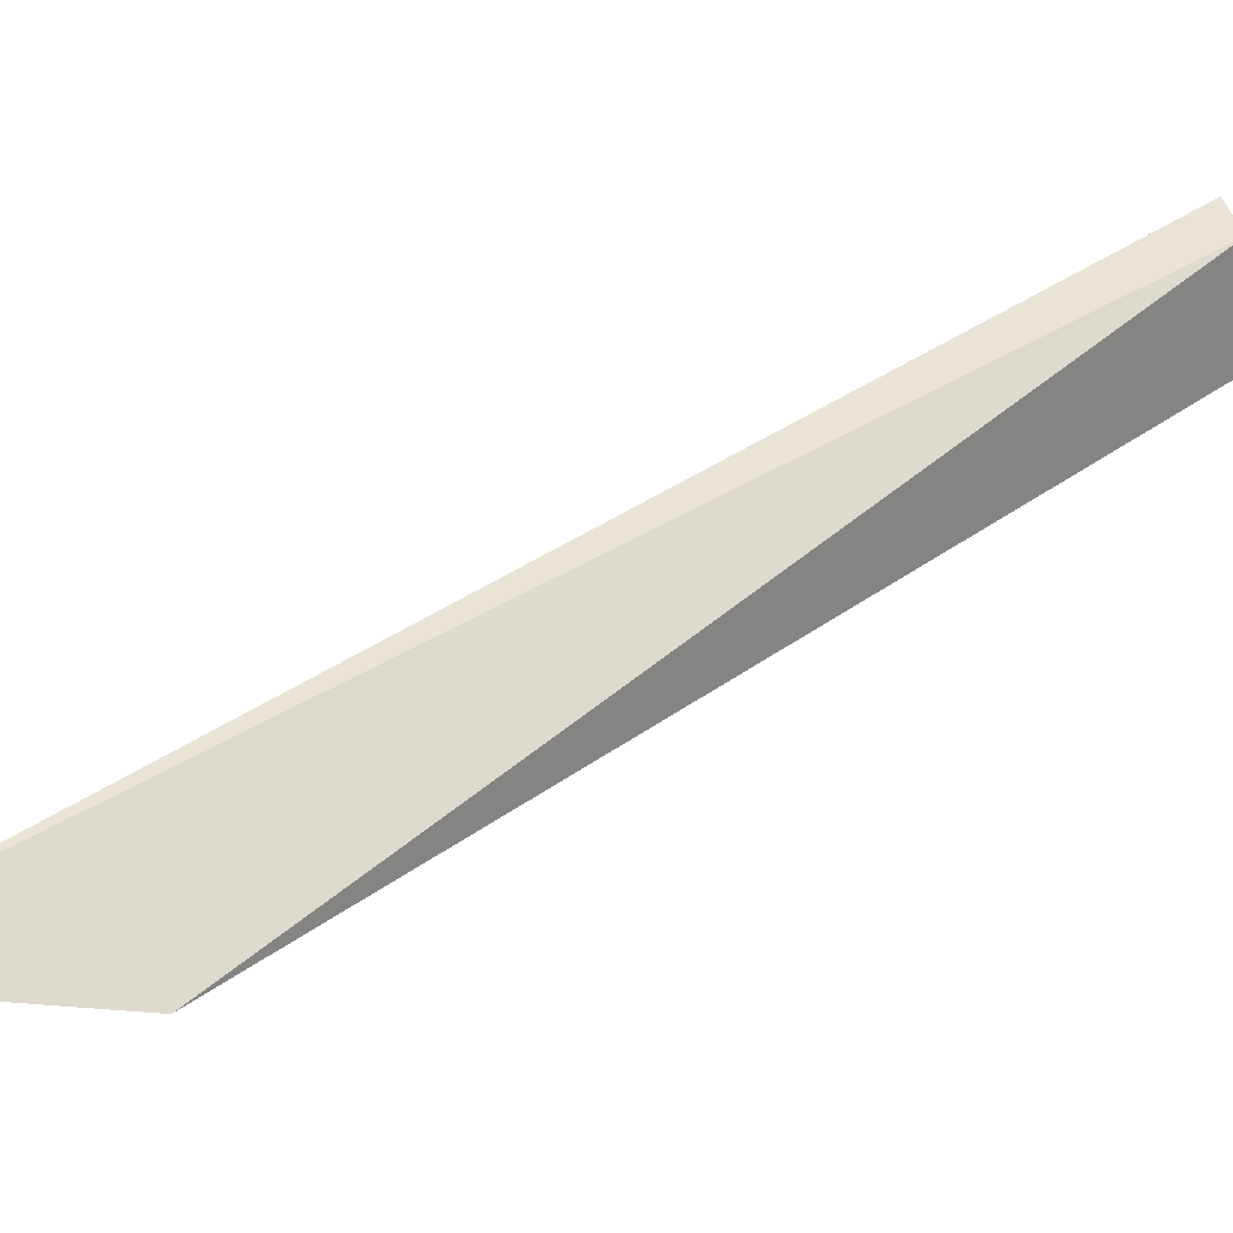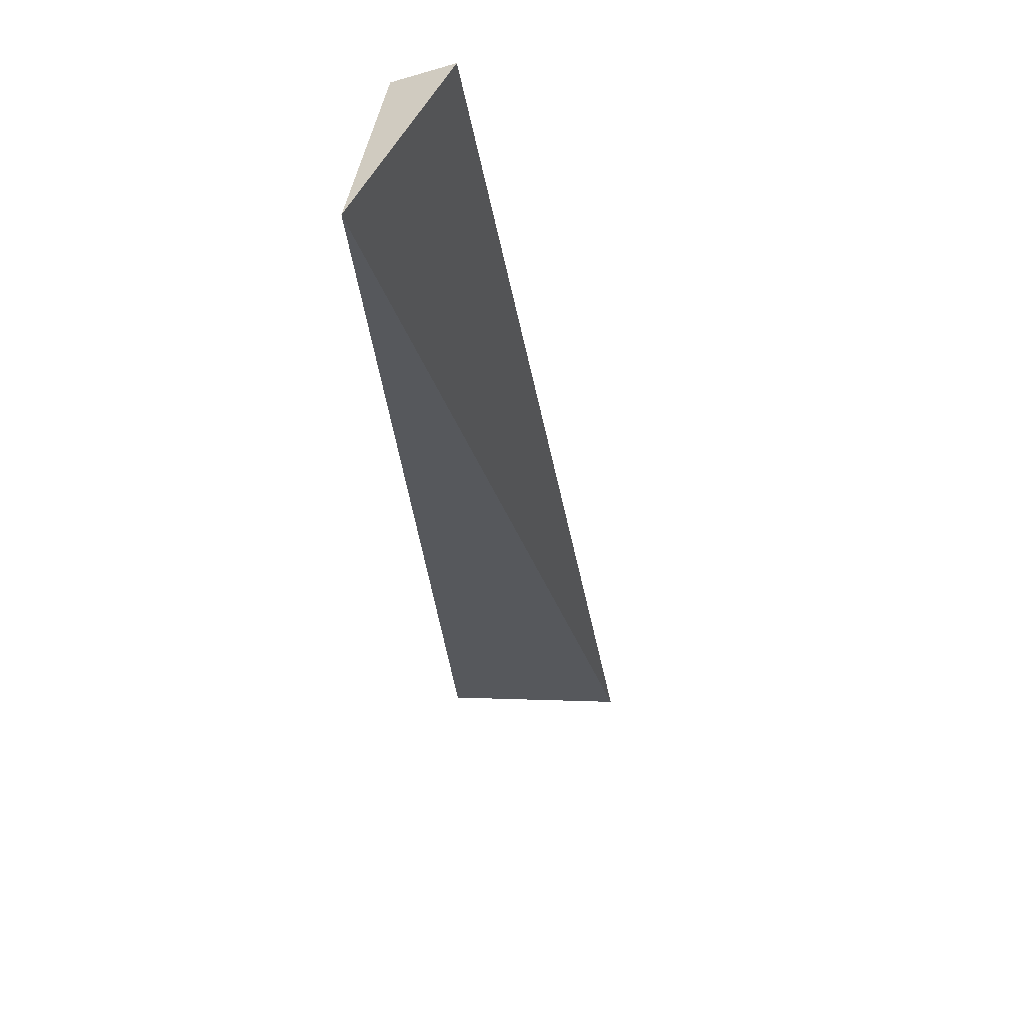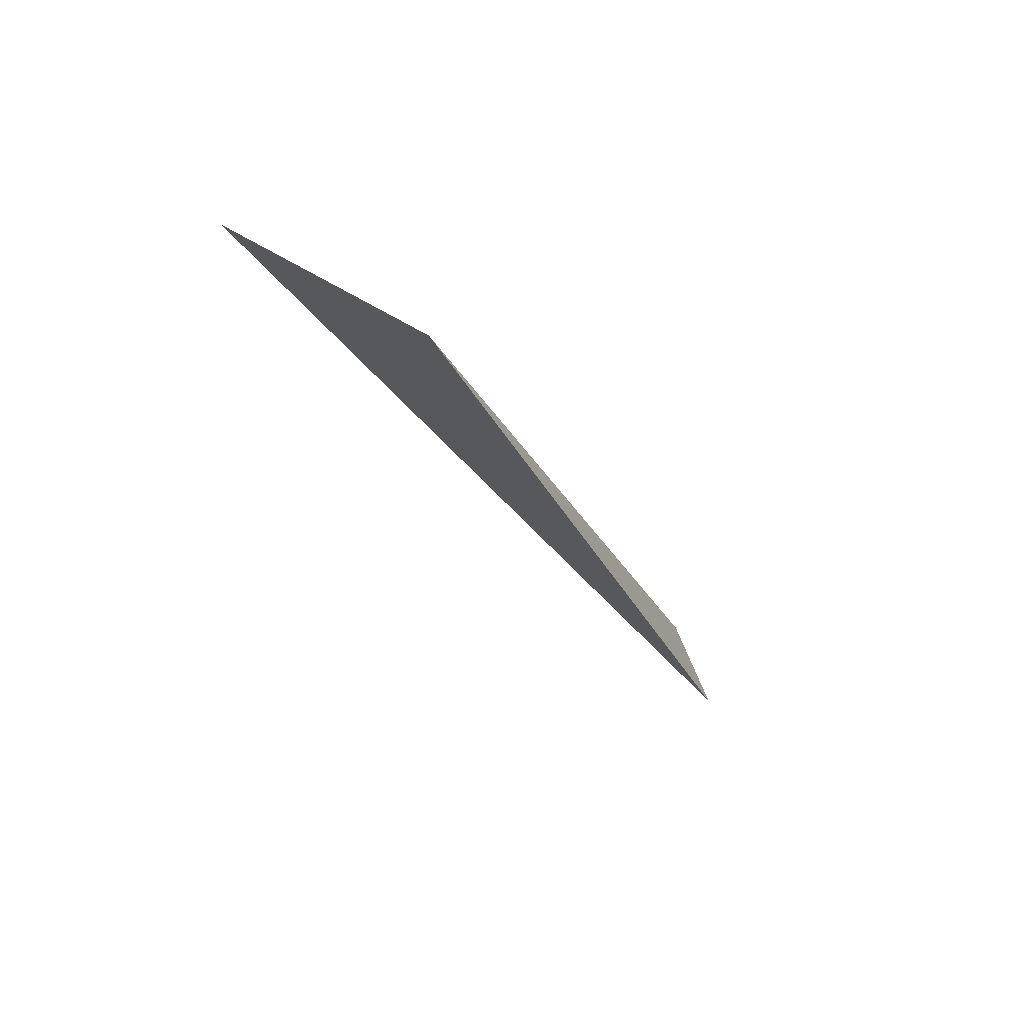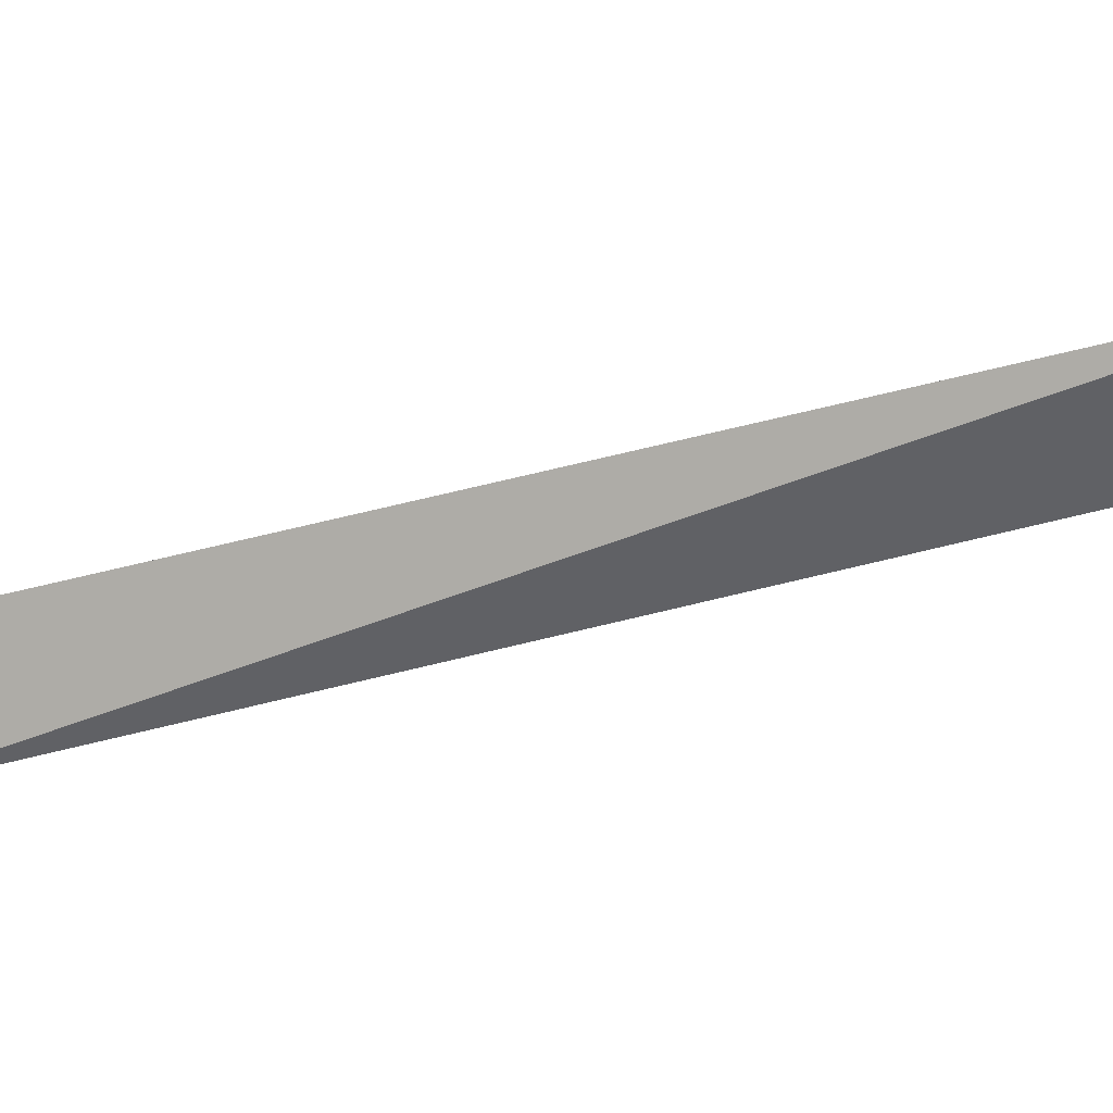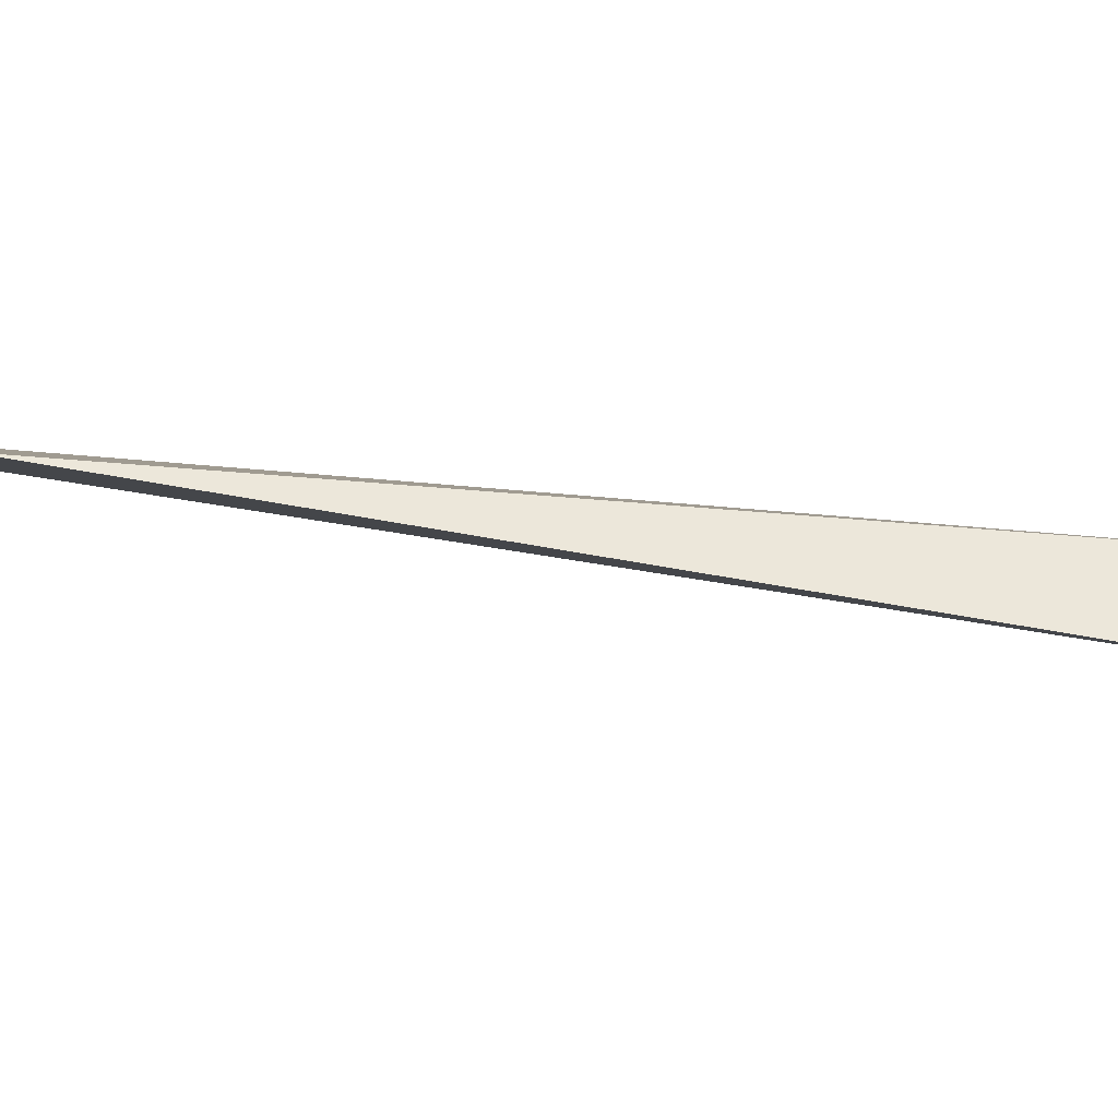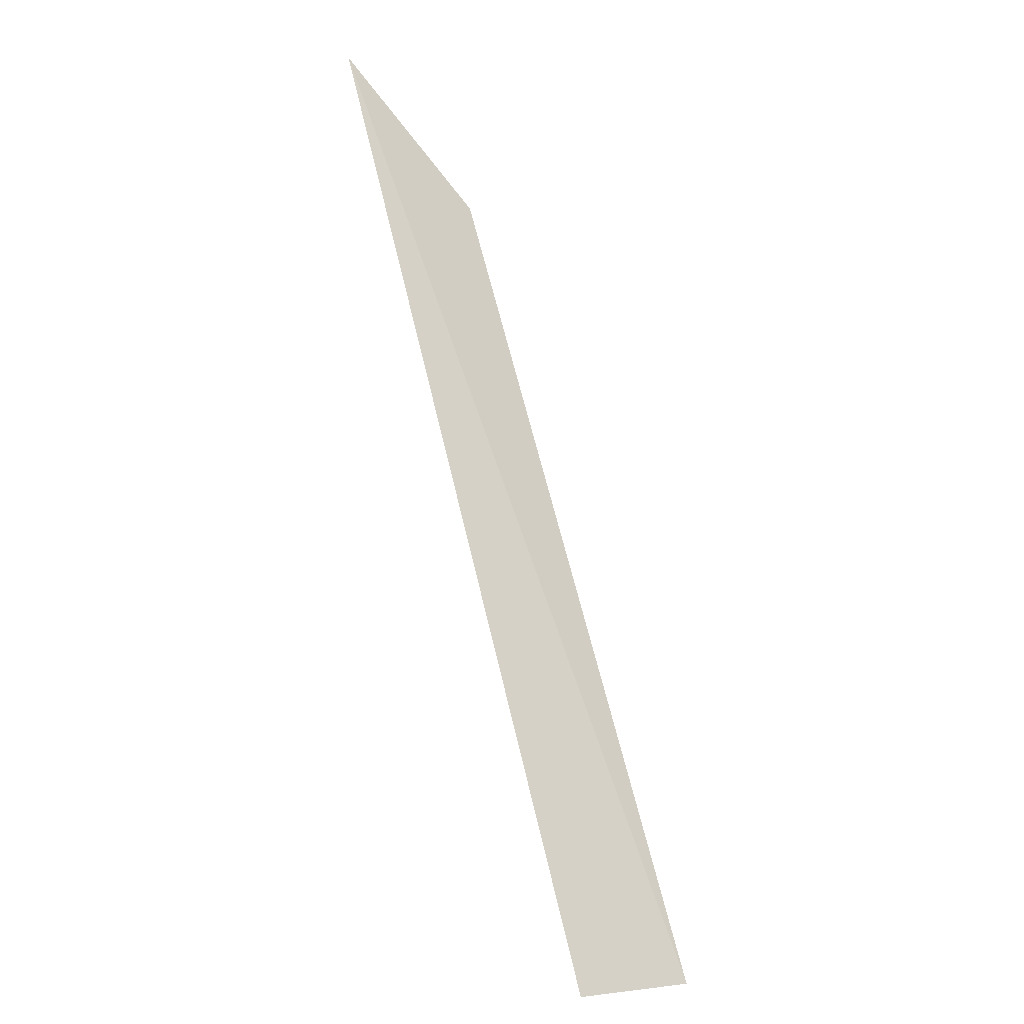
<metadata>
{"format":"obj","ext":"obj","renderer":"f3d","projection":"perspective","resolution":1024,"background":"white","views":[{"elev":46.0,"azim":-154.2,"up":"+Z"},{"elev":-25.8,"azim":-18.2,"up":"+Z"},{"elev":64.9,"azim":173.6,"up":"+Y"},{"elev":-25.4,"azim":86.4,"up":"+Z"},{"elev":-24.6,"azim":-120.2,"up":"+Z"},{"elev":-28.9,"azim":117.3,"up":"+Y"}]}
</metadata>
<code>
v -69.11 -1.705 1.09
v -69.49 -1.957 0.9525
v -70.12 -3.72 0.9607
v -70.18 -3.756 0.7466
v -70.06 -3.791 0.9548
f 1 2 3
f 3 2 4
f 2 1 4
f 5 1 3
f 5 3 4
f 5 4 1

</code>
